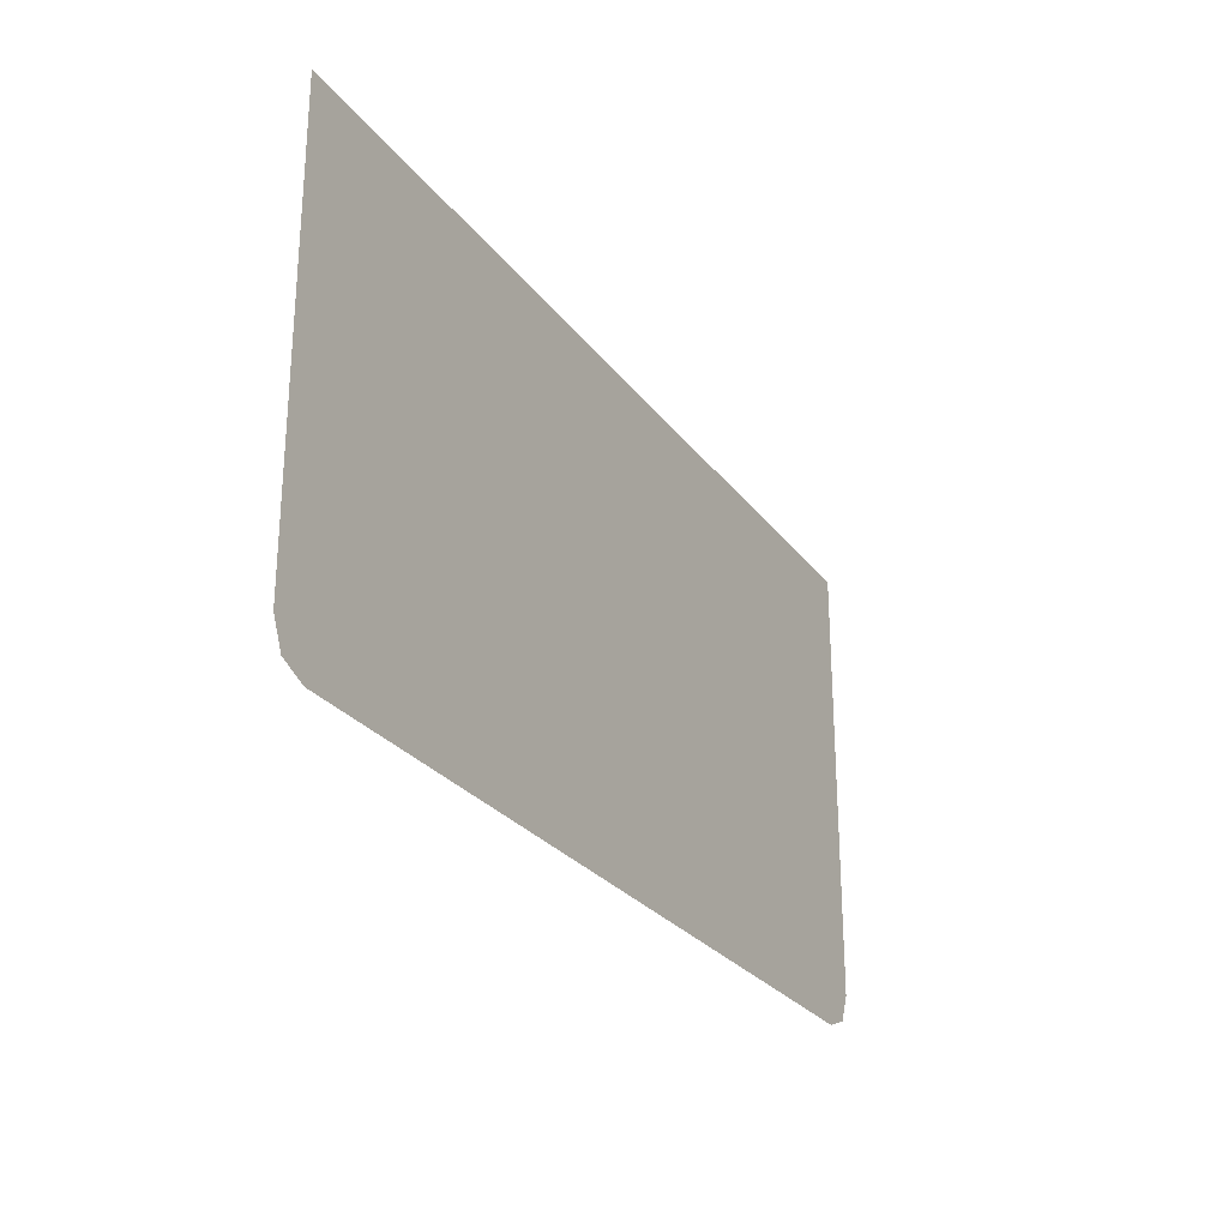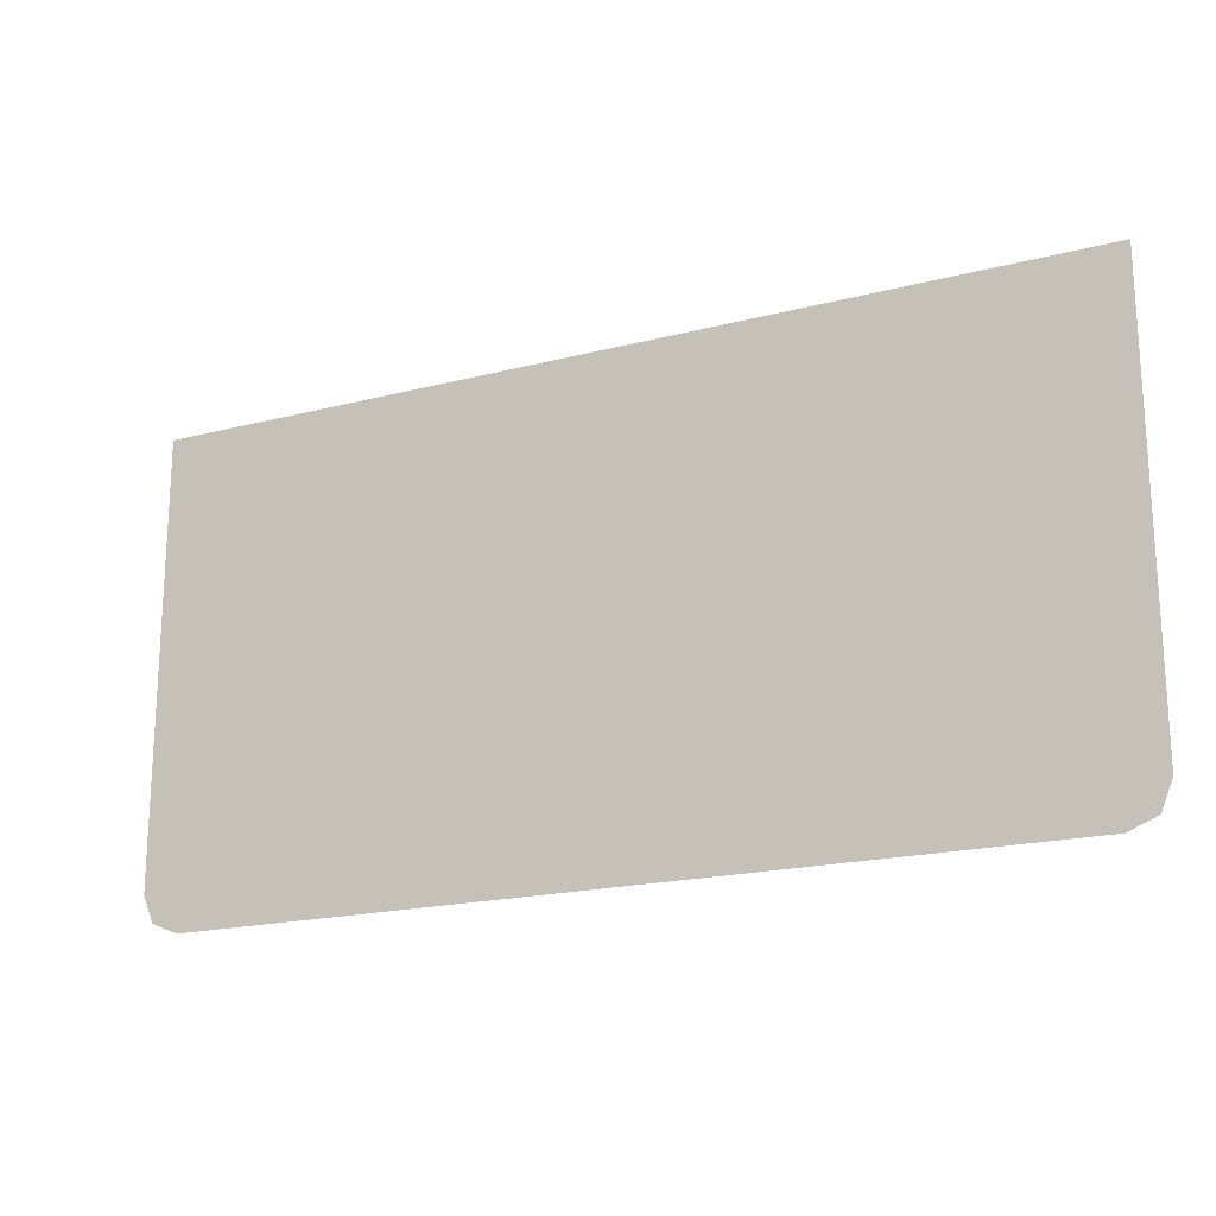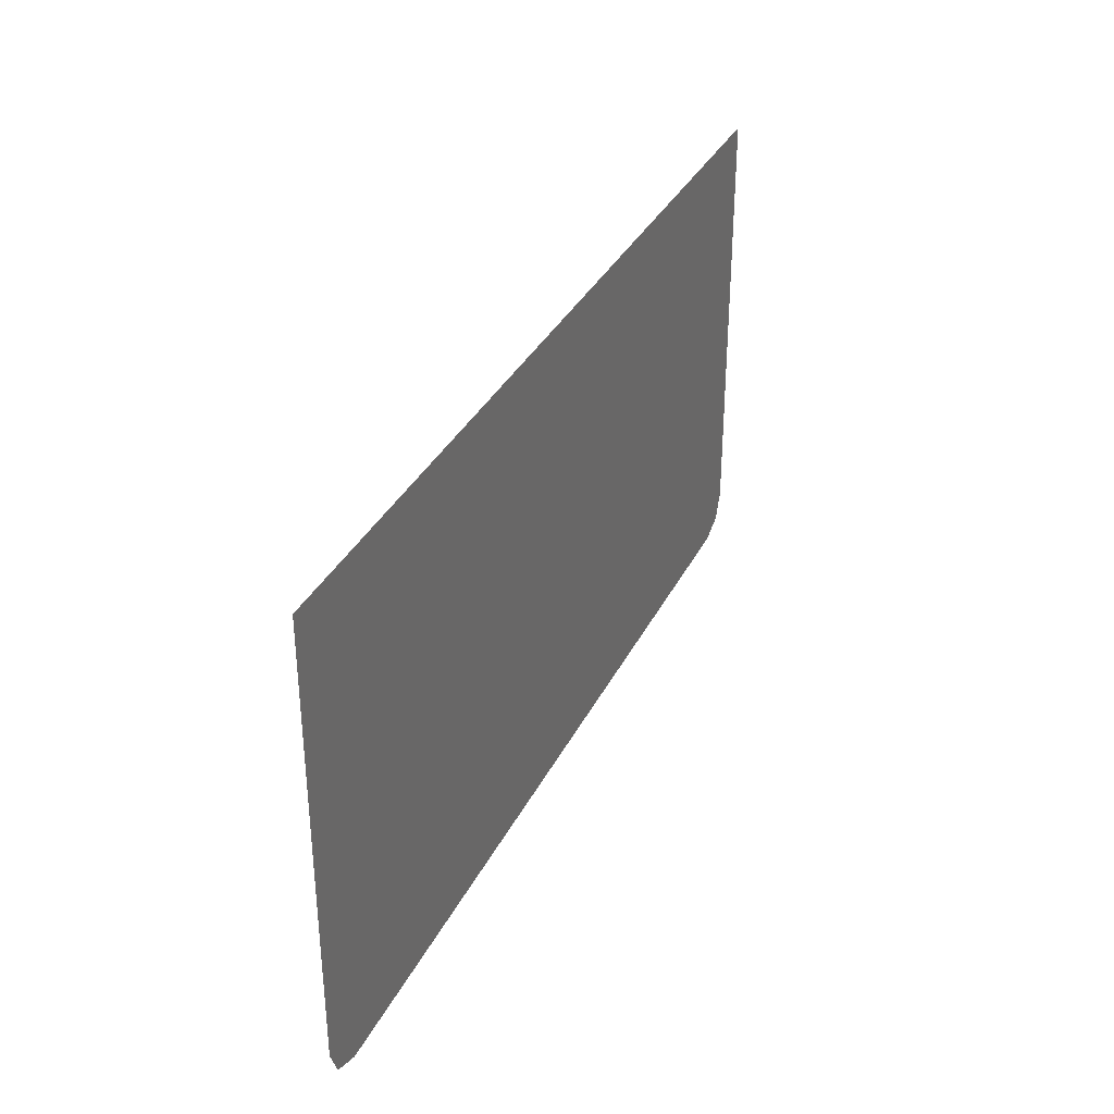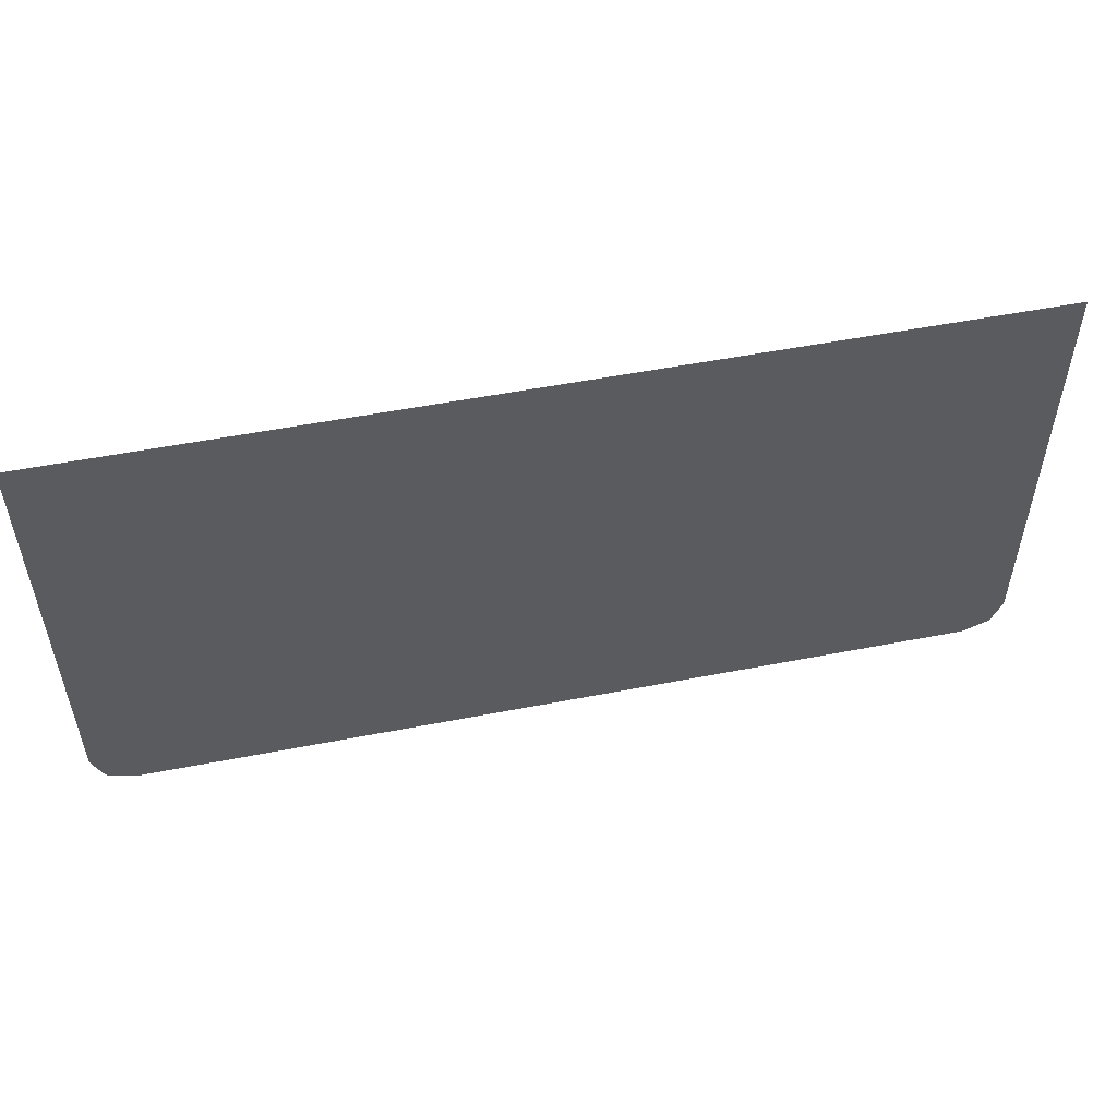
<metadata>
{"format":"obj","ext":"obj","renderer":"f3d","projection":"perspective","resolution":1024,"background":"white","views":[{"elev":-26.6,"azim":118.4,"up":"+Z"},{"elev":-19.1,"azim":-153.9,"up":"+Z"},{"elev":34.2,"azim":113.5,"up":"+Z"},{"elev":53.1,"azim":-11.8,"up":"+Z"}]}
</metadata>
<code>
v -0.9 -0.0125 -0.8581
v -0.878 -0.0125 -0.9111
v -0.825 -0.0125 -0.9331
v 0.9 -0.0125 -0.8581
v 0.878 -0.0125 -0.9111
v 0.825 -0.0125 -0.9331
v -0.75 -0.0125 -0.6245
v -0.7491 -0.0125 -0.5376
v -0.75 -0.0125 -0.5245
v -0.75 -0.0125 -0.6245
v -0.7466 -0.0125 -0.5504
v -0.7491 -0.0125 -0.5376
v -0.75 -0.0125 -0.6245
v -0.7424 -0.0125 -0.5628
v -0.7466 -0.0125 -0.5504
v -0.75 -0.0125 -0.6245
v -0.7366 -0.0125 -0.5745
v -0.7424 -0.0125 -0.5628
v -0.75 -0.0125 -0.6245
v -0.7293 -0.0125 -0.5854
v -0.7366 -0.0125 -0.5745
v -0.75 -0.0125 -0.6245
v -0.7207 -0.0125 -0.5952
v -0.7293 -0.0125 -0.5854
v -0.75 -0.0125 -0.6245
v -0.7109 -0.0125 -0.6039
v -0.7207 -0.0125 -0.5952
v -0.75 -0.0125 -0.6245
v -0.7 -0.0125 -0.6111
v -0.7109 -0.0125 -0.6039
v -0.75 -0.0125 -0.6245
v -0.6883 -0.0125 -0.6169
v -0.7 -0.0125 -0.6111
v -0.75 -0.0125 -0.5245
v -0.7491 -0.0125 -0.5376
v -0.7466 -0.0125 -0.5504
v -0.75 -0.0125 -0.5245
v -0.7466 -0.0125 -0.5504
v -0.7424 -0.0125 -0.5628
v -0.75 -0.0125 -0.5245
v -0.7424 -0.0125 -0.5628
v -0.7366 -0.0125 -0.5745
v -0.75 -0.0125 -0.5245
v -0.7366 -0.0125 -0.5745
v -0.7293 -0.0125 -0.5854
v -0.75 -0.0125 -0.5245
v -0.7293 -0.0125 -0.5854
v -0.7207 -0.0125 -0.5952
v -0.75 -0.0125 -0.5245
v -0.7207 -0.0125 -0.5952
v -0.7109 -0.0125 -0.6039
v -0.75 -0.0125 -0.5245
v -0.7109 -0.0125 -0.6039
v -0.7 -0.0125 -0.6111
v -0.75 -0.0125 -0.5245
v -0.7 -0.0125 -0.6111
v -0.6883 -0.0125 -0.6169
v 0.9 -0.0125 0.000785
v -0.75 -0.0125 0.000785
v -0.75 -0.0125 -0.5245
v -0.6883 -0.0125 -0.6169
v 0.9 -0.0125 0.000785
v -0.6883 -0.0125 -0.6169
v -0.2928 -0.0125 -0.6639
v 0.104 -0.0125 -0.6976
v 0.9 -0.0125 0.000785
v 0.104 -0.0125 -0.6976
v 0.5 -0.0125 -0.7178
v 0.9 -0.0125 -0.7245
v -0.9 -0.0125 0.000785
v -0.9 -0.0125 -0.8581
v -0.75 -0.0125 -0.5245
v -0.75 -0.0125 0.000785
v -0.9 -0.0125 -0.8581
v -0.75 -0.0125 -0.6245
v -0.75 -0.0125 -0.5245
v -0.9 -0.0125 -0.8581
v -0.6883 -0.0125 -0.6169
v -0.75 -0.0125 -0.6245
v -0.825 -0.0125 -0.9331
v -0.2928 -0.0125 -0.6639
v -0.6883 -0.0125 -0.6169
v -0.9 -0.0125 -0.8581
v -0.825 -0.0125 -0.9331
v 0.104 -0.0125 -0.6976
v -0.2928 -0.0125 -0.6639
v 0.825 -0.0125 -0.9331
v 0.9 -0.0125 -0.8581
v 0.9 -0.0125 -0.7245
v 0.5 -0.0125 -0.7178
v 0.825 -0.0125 -0.9331
v 0.5 -0.0125 -0.7178
v 0.104 -0.0125 -0.6976
v -0.825 -0.0125 -0.9331
g mesh7309726
f 1 2 3
g mesh7309728
f 4 6 5
g mesh7309730
f 7 8 9
f 10 11 12
f 13 14 15
f 16 17 18
f 19 20 21
f 22 23 24
f 25 26 27
f 28 29 30
f 31 32 33
g mesh7309732
f 34 35 36
f 37 38 39
f 40 41 42
f 43 44 45
f 46 47 48
f 49 50 51
f 52 53 54
f 55 56 57
f 58 59 60
f 60 61 58
f 62 63 64
f 64 65 62
f 66 67 68
f 68 69 66
f 70 71 72
f 72 73 70
f 74 75 76
f 77 78 79
f 80 81 82
f 82 83 80
f 84 85 86
f 87 88 89
f 89 90 87
f 91 92 93
f 93 94 91

</code>
